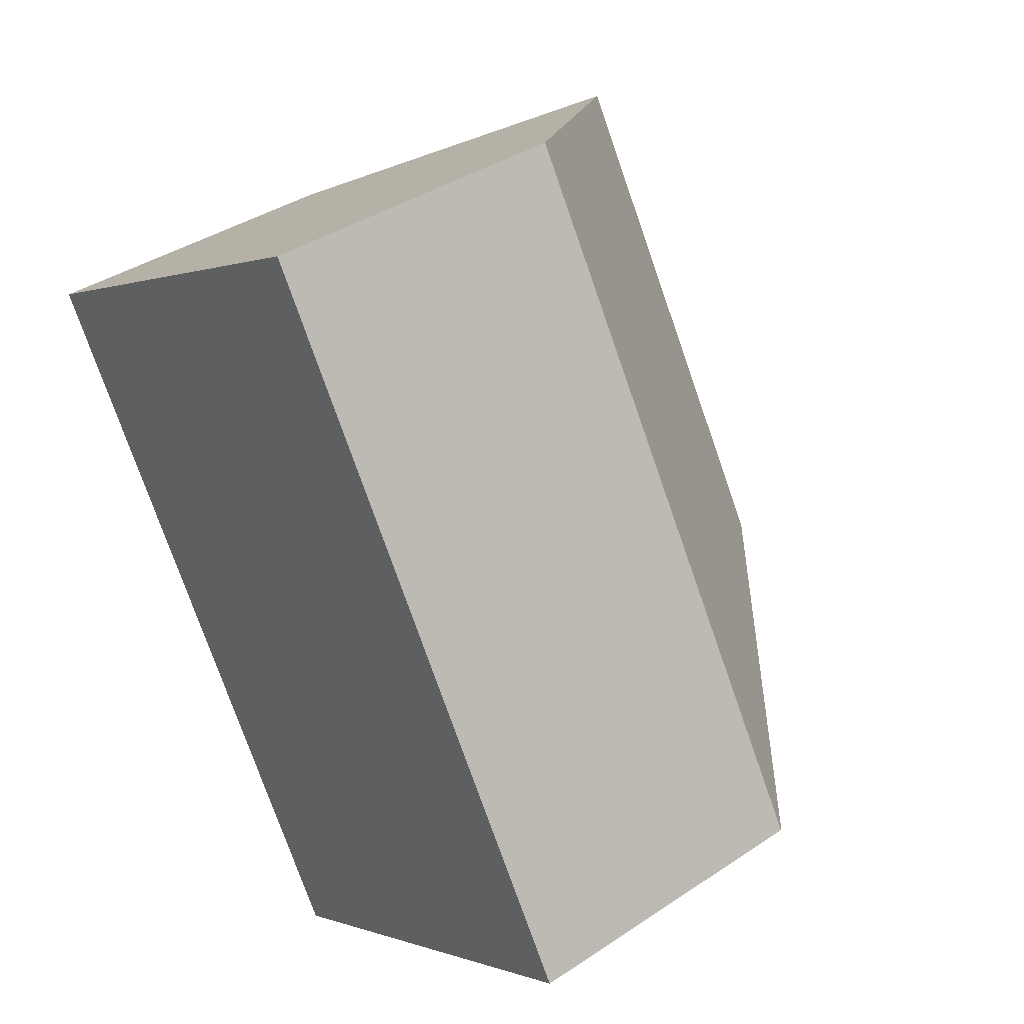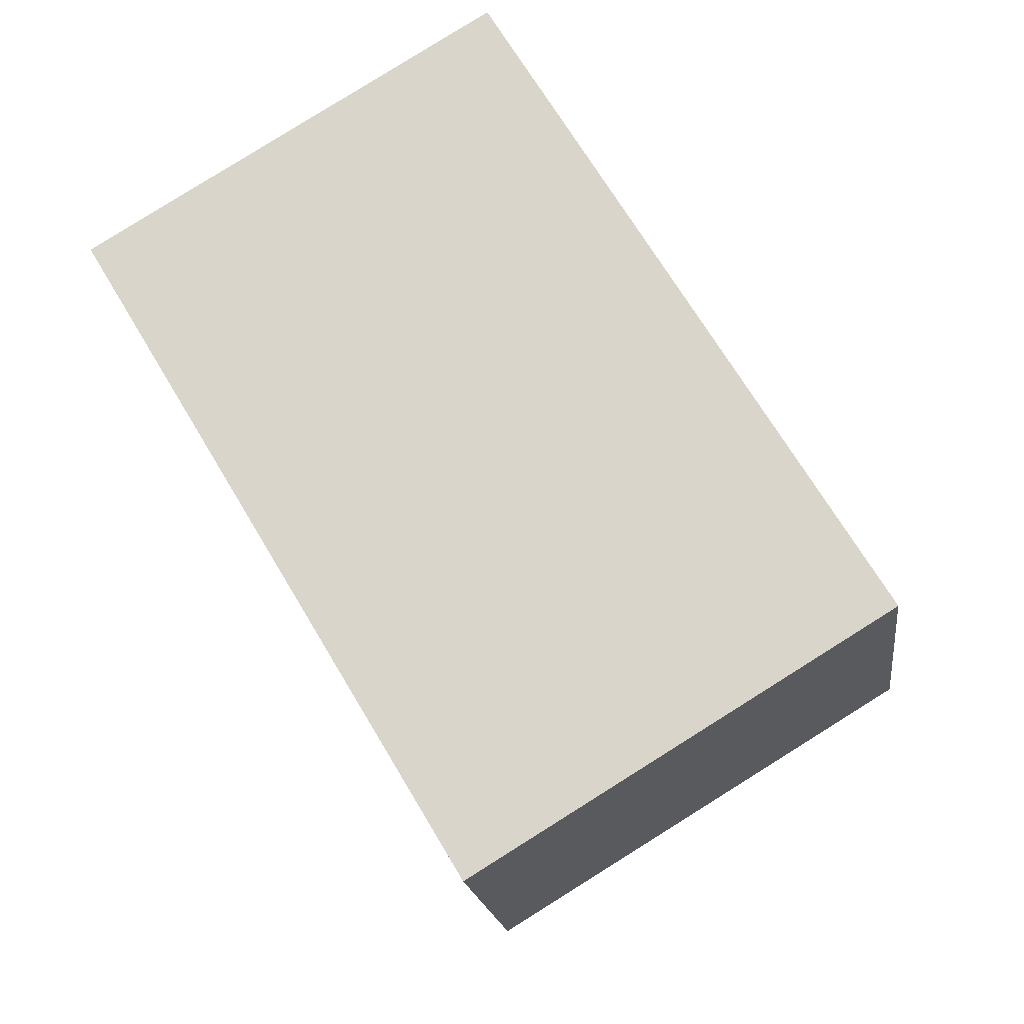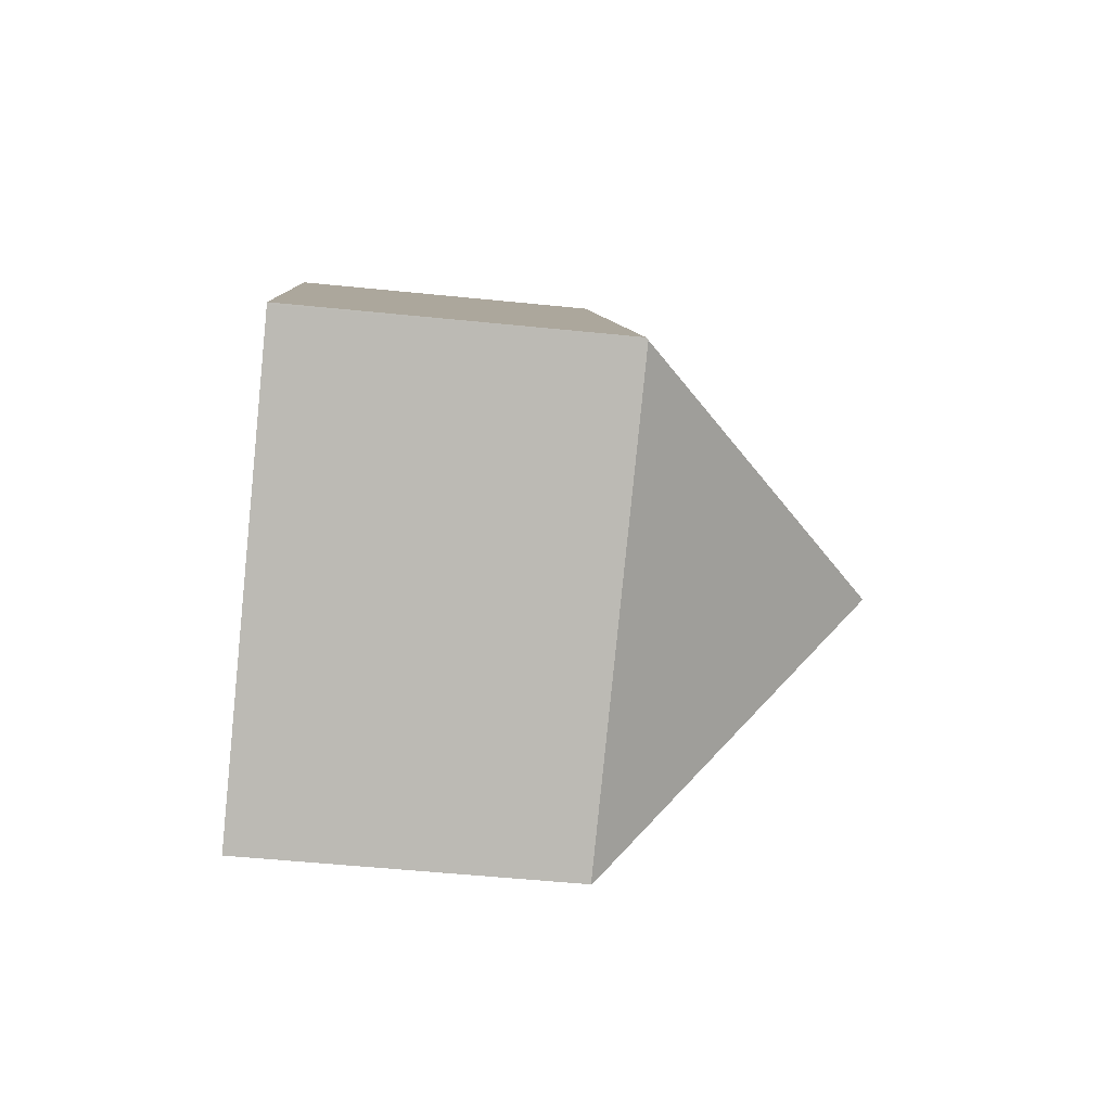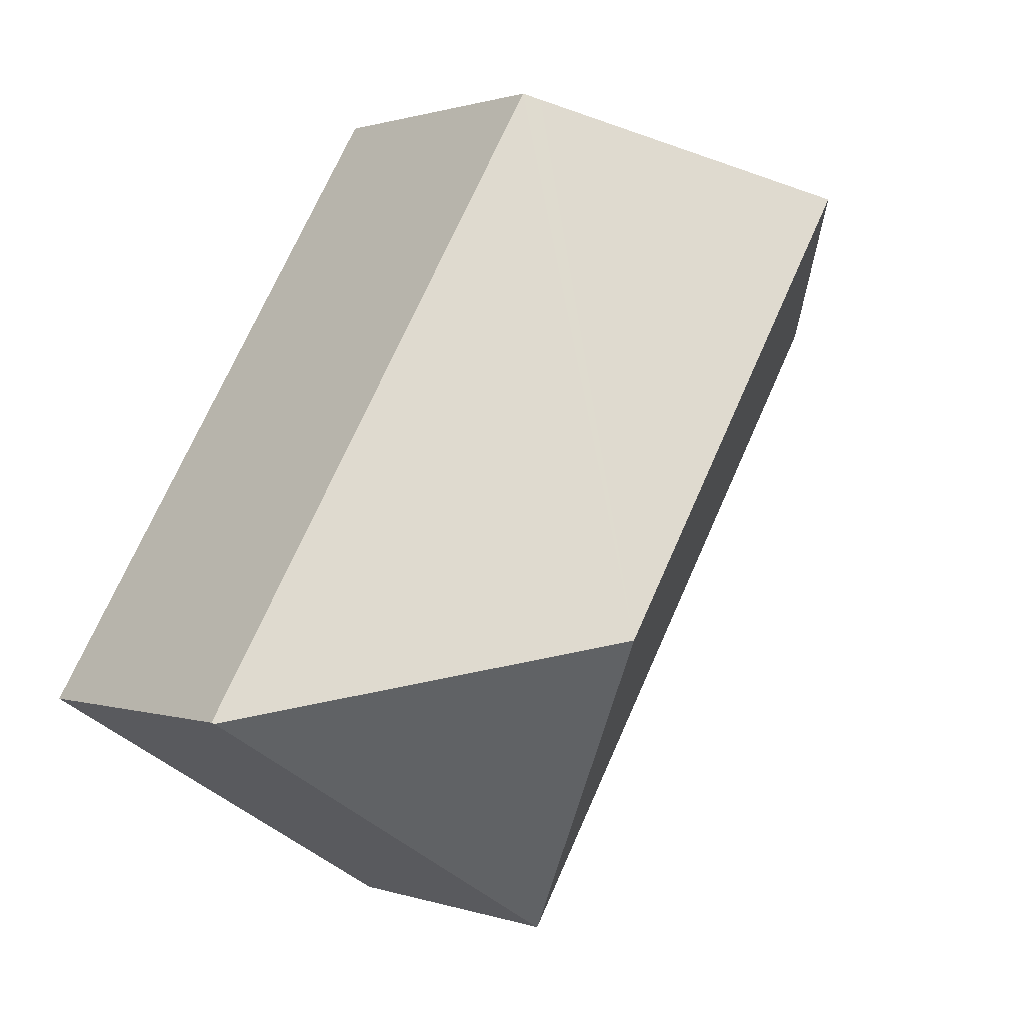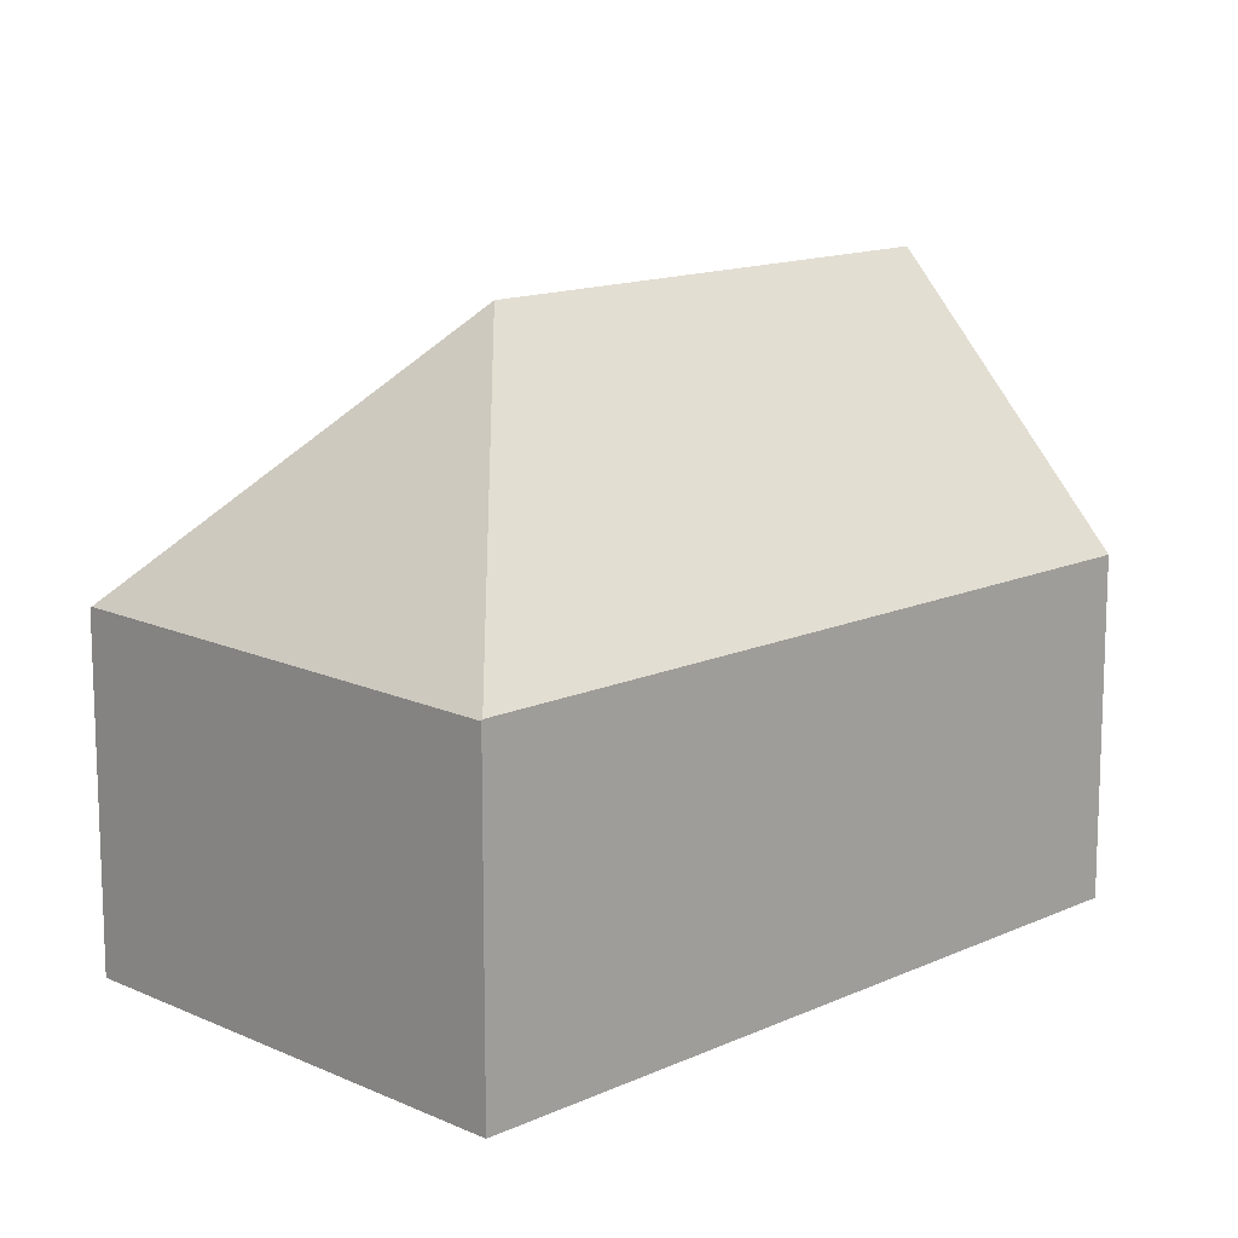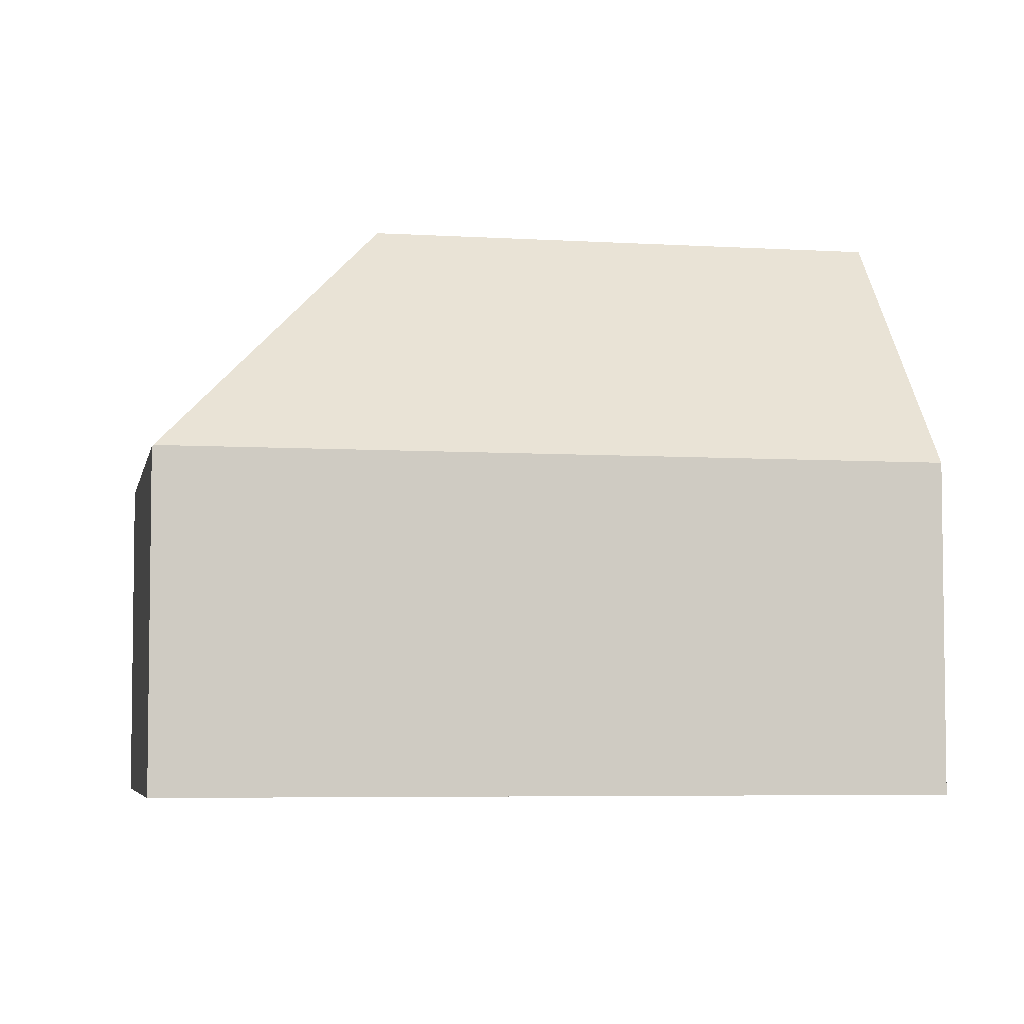
<metadata>
{"format":"obj","ext":"obj","renderer":"f3d","projection":"perspective","resolution":1024,"background":"white","views":[{"elev":38.4,"azim":49.8,"up":"+Z"},{"elev":-18.2,"azim":7.2,"up":"+Z"},{"elev":-52.1,"azim":83.7,"up":"+Z"},{"elev":0.8,"azim":142.1,"up":"+Z"},{"elev":13.7,"azim":-166.3,"up":"+Y"},{"elev":-5.3,"azim":-131.8,"up":"+Y"}]}
</metadata>
<code>
v  9.604 7.934 -16.15
v  19.62 7.992 -10.08
v  9.619 7.903 -16.18
v  11.64 14.22 -8.07
v  10.1 7.931 6.052
v  19.67 7.936 -10.06
v  9.802 8.298 5.875
v  5.047 14.22 3.025
v  0 7.934 4.858e-16
v  0.422 8.46 0.253
v  9.619 9.906e-16 -16.18
v  0 0 0
v  9.604 9.891e-16 -16.15
v  0.422 -1.549e-17 0.253
v  5.047 -1.852e-16 3.025
v  10.1 -3.706e-16 6.052
v  9.802 -3.597e-16 5.875
v  19.67 6.158e-16 -10.06
v  19.62 6.175e-16 -10.08
g defaultobject
f 1 2 3
f 2 1 4
f 2 5 6
f 5 2 4
f 5 4 7
f 7 4 8
f 9 4 1
f 4 9 10
f 4 10 8
f 3 9 1
f 9 3 11
f 9 11 12
f 12 11 13
f 10 7 8
f 7 10 9
f 7 9 12
f 7 12 14
f 7 14 5
f 5 14 15
f 5 15 16
f 16 15 17
f 5 18 6
f 18 5 16
f 6 3 2
f 3 6 11
f 11 6 19
f 19 6 18
f 17 18 16
f 18 17 19
f 19 17 11
f 11 17 15
f 11 15 14
f 11 14 12
f 11 12 13

</code>
